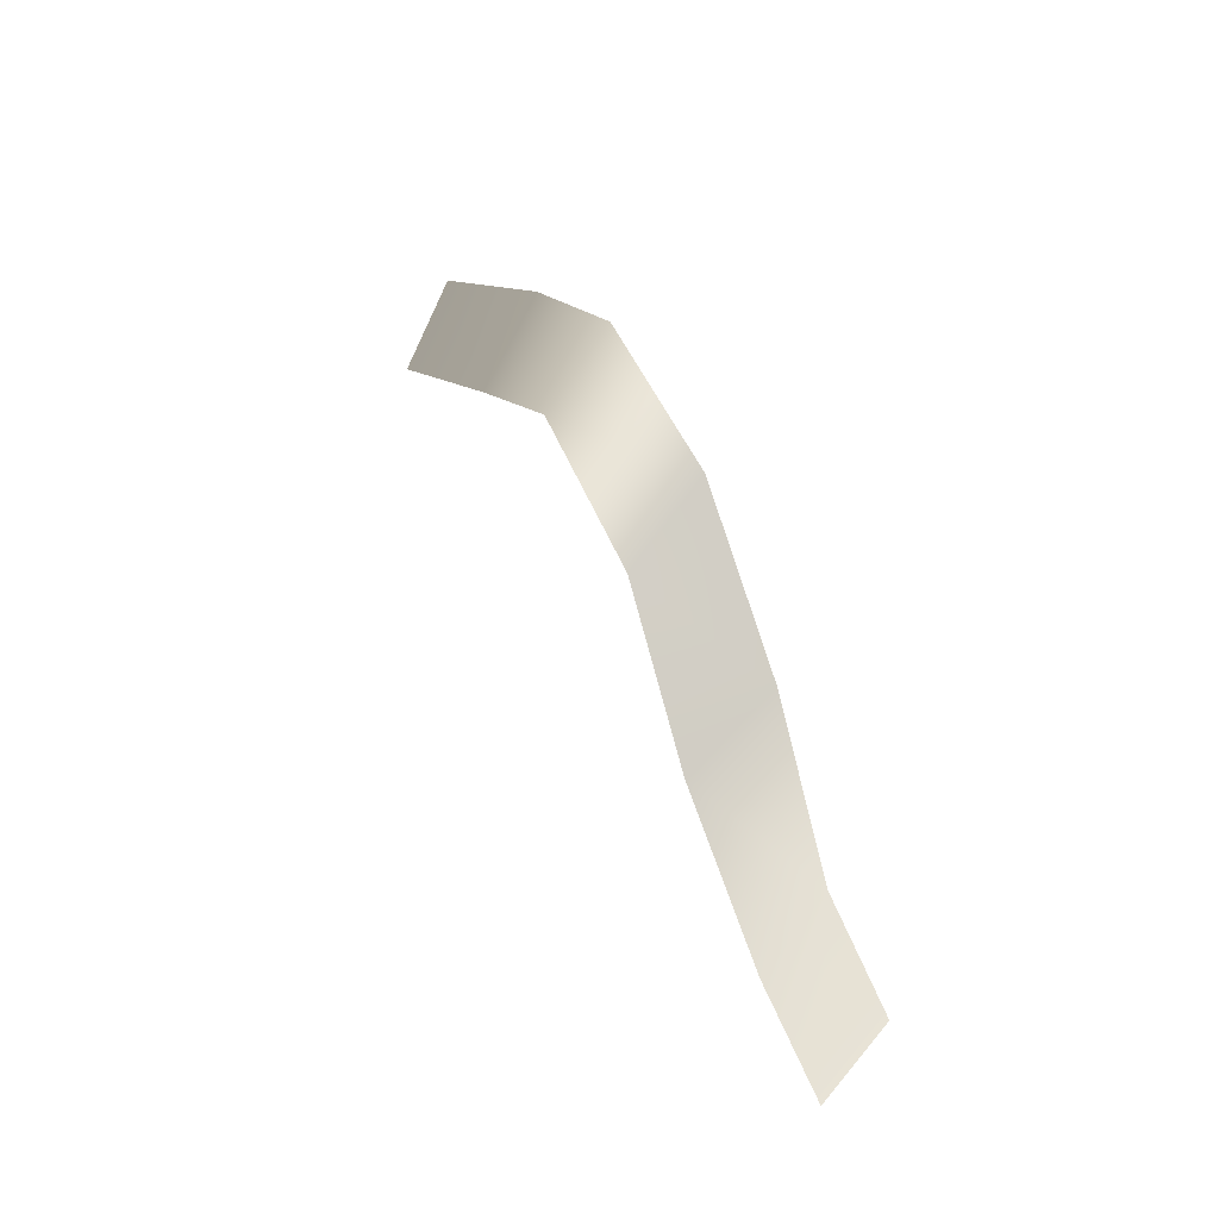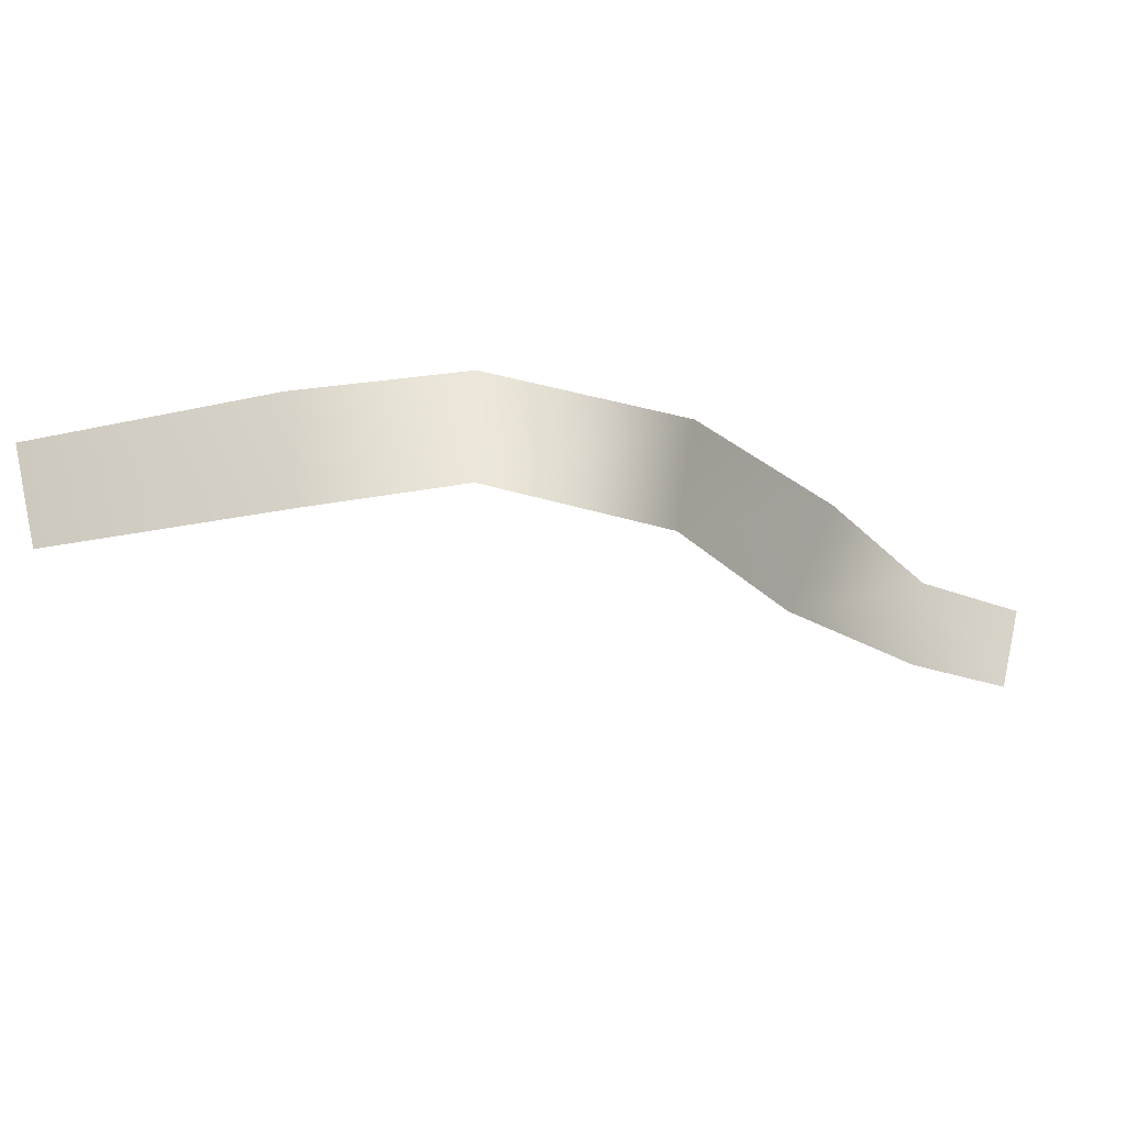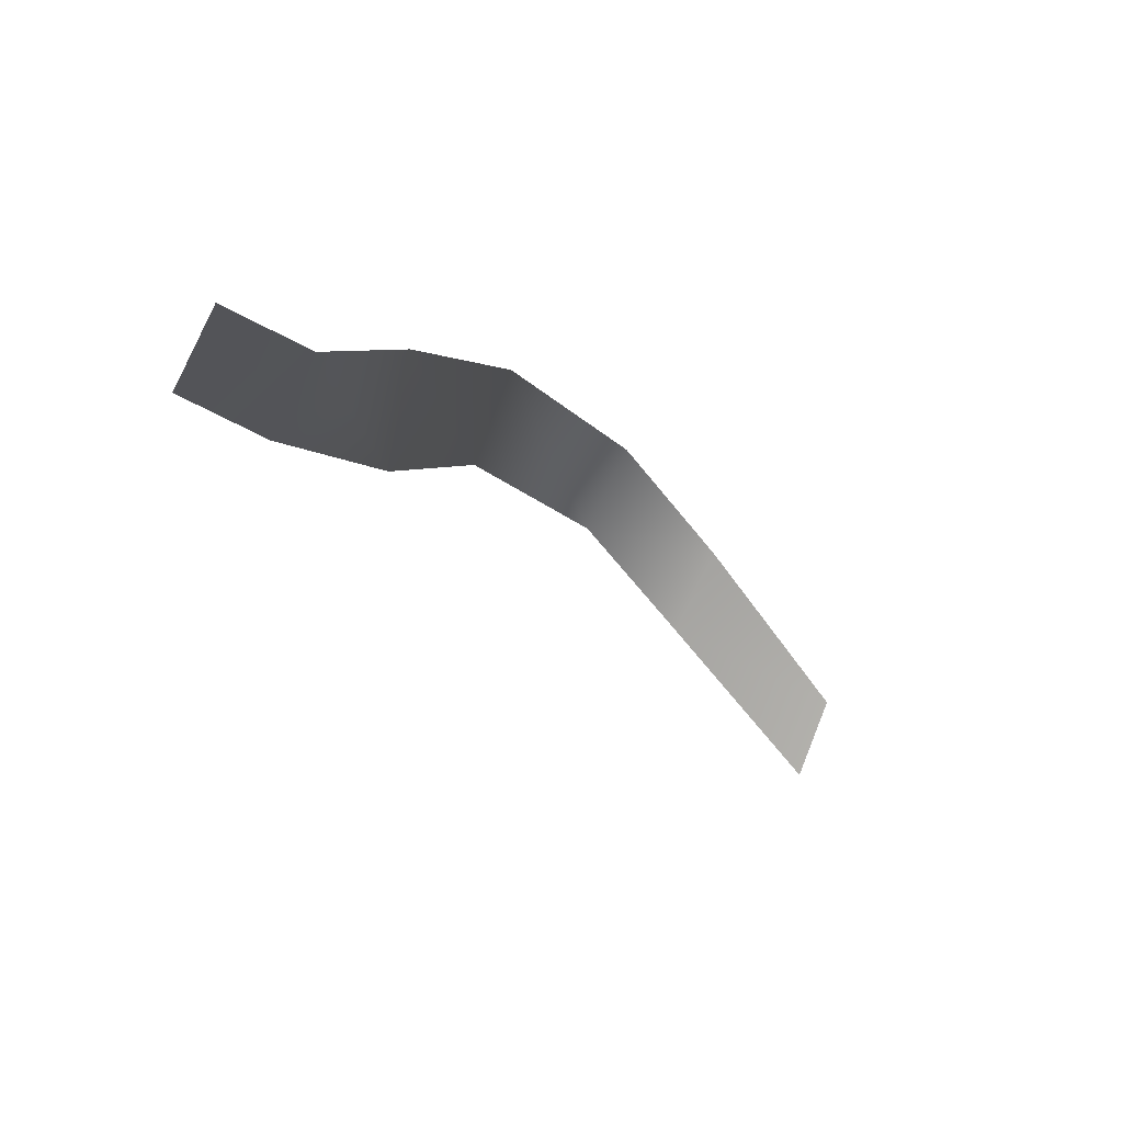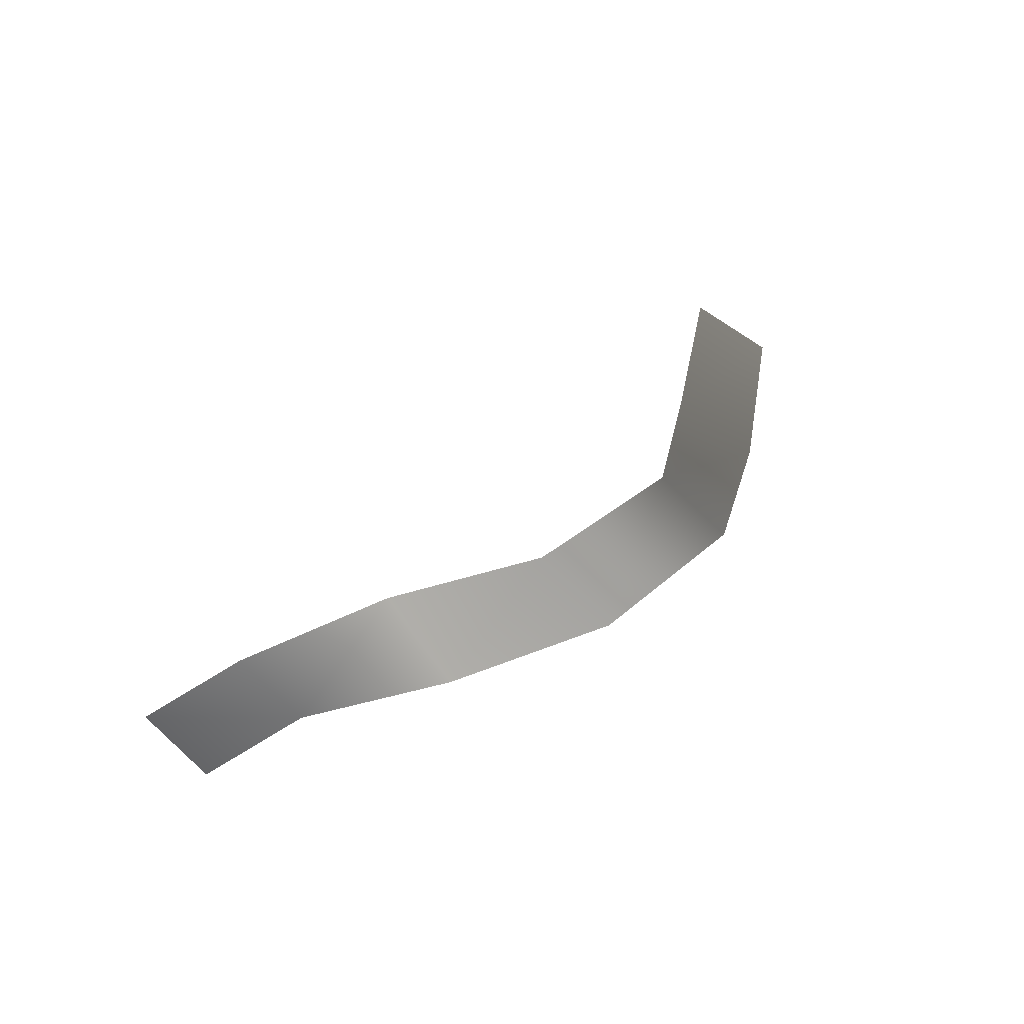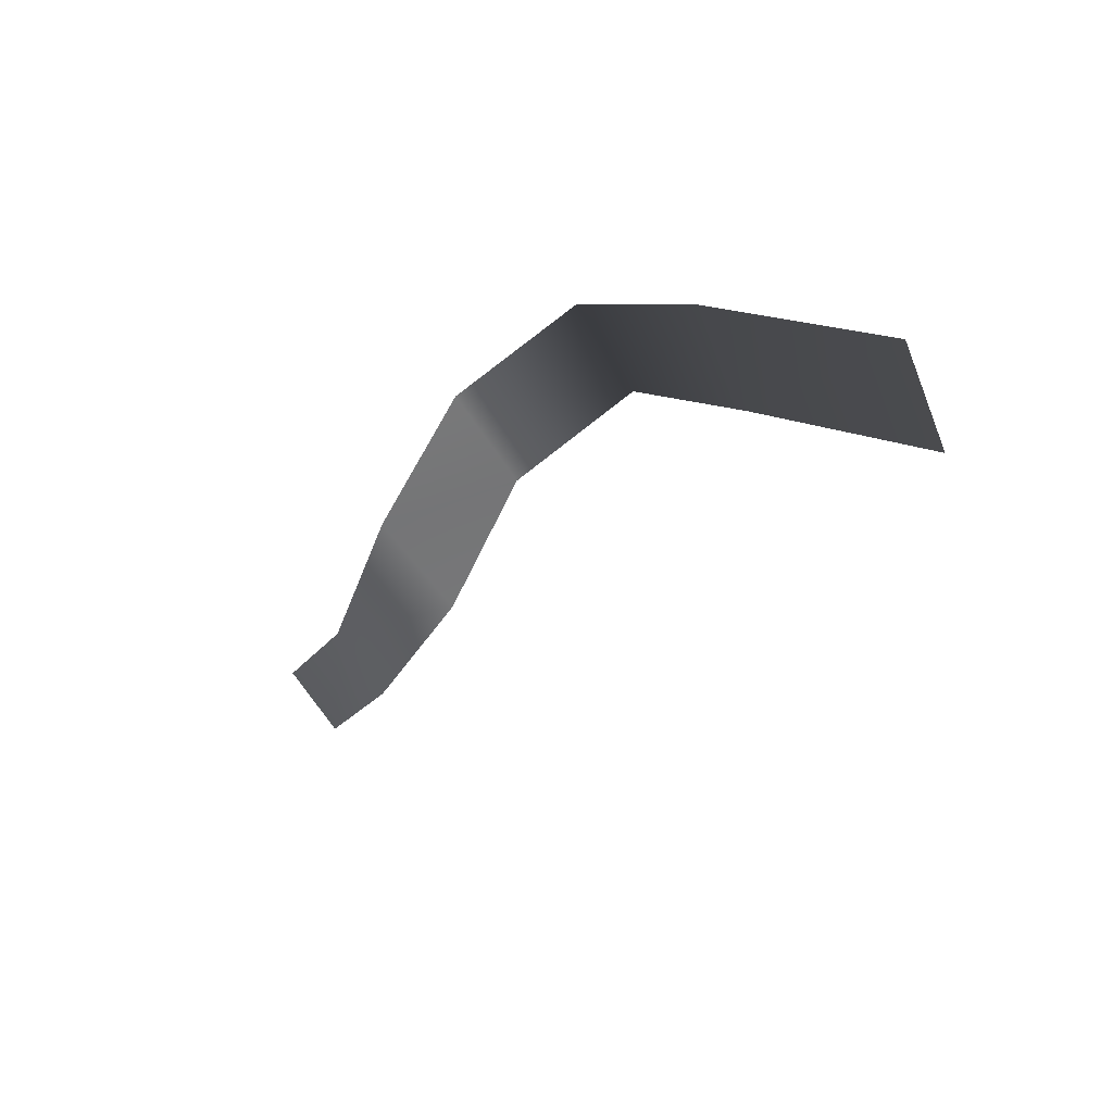
<metadata>
{"format":"obj","ext":"obj","renderer":"f3d","projection":"perspective","resolution":1024,"background":"white","views":[{"elev":18.4,"azim":-113.7,"up":"+Z"},{"elev":51.3,"azim":172.7,"up":"+Z"},{"elev":-51.9,"azim":-53.8,"up":"+Z"},{"elev":38.4,"azim":-72.9,"up":"+Y"},{"elev":6.0,"azim":52.4,"up":"+Z"}]}
</metadata>
<code>
g Fog16
v -2.304 -0.107 -0.7129
v -2.964 -0.07628 -1.073
v -2.871 0.2131 -1.495
v -2.225 0.2034 -1.152
v -1.359 0.196 -0.4544
v -1.658 -0.1563 0.08602
v -0.6388 0.1903 0.4161
v -0.7785 -0.1788 0.9456
v 0.5115 0.1791 0.9997
v 0.4481 -0.1898 1.5
v 1.49 -0.1777 1.487
v 1.5 0.1656 0.9145
v 2.958 -0.1516 1.308
v 2.963 0.1385 0.752
g Fog16_0
f 3 2 1
f 4 3 1
f 5 4 1
f 6 5 1
f 5 6 7
f 6 8 7
f 7 8 9
f 8 10 9
f 10 11 9
f 11 12 9
f 12 11 13
f 14 12 13

</code>
